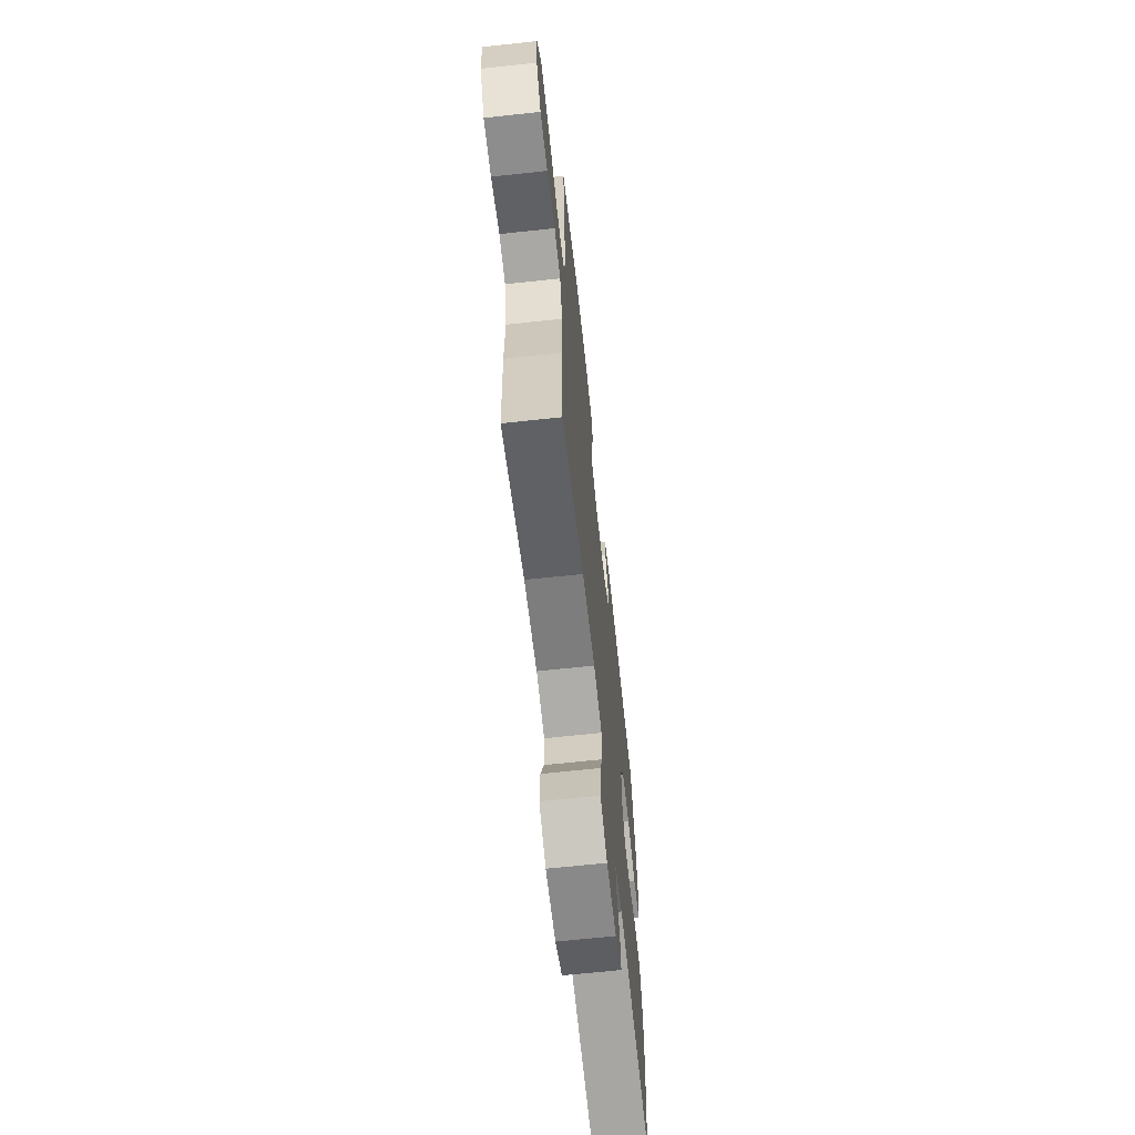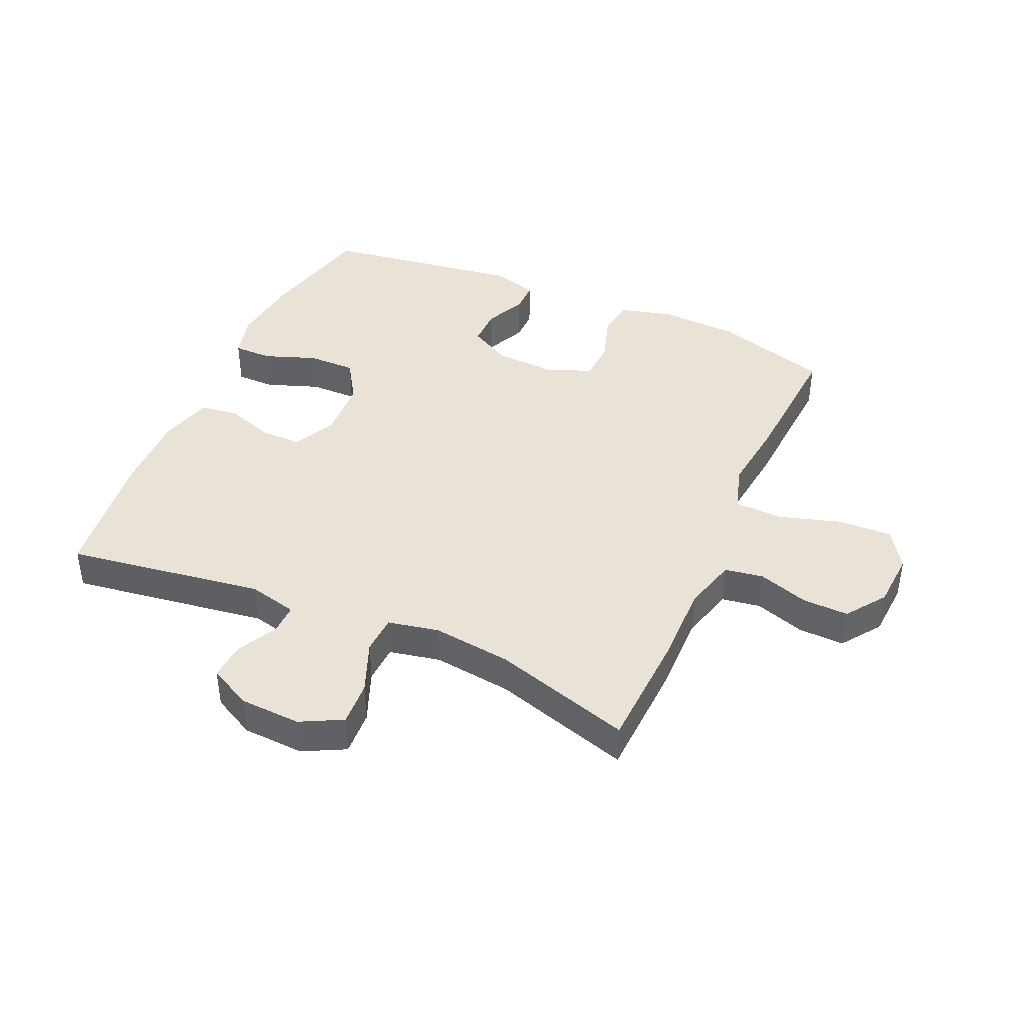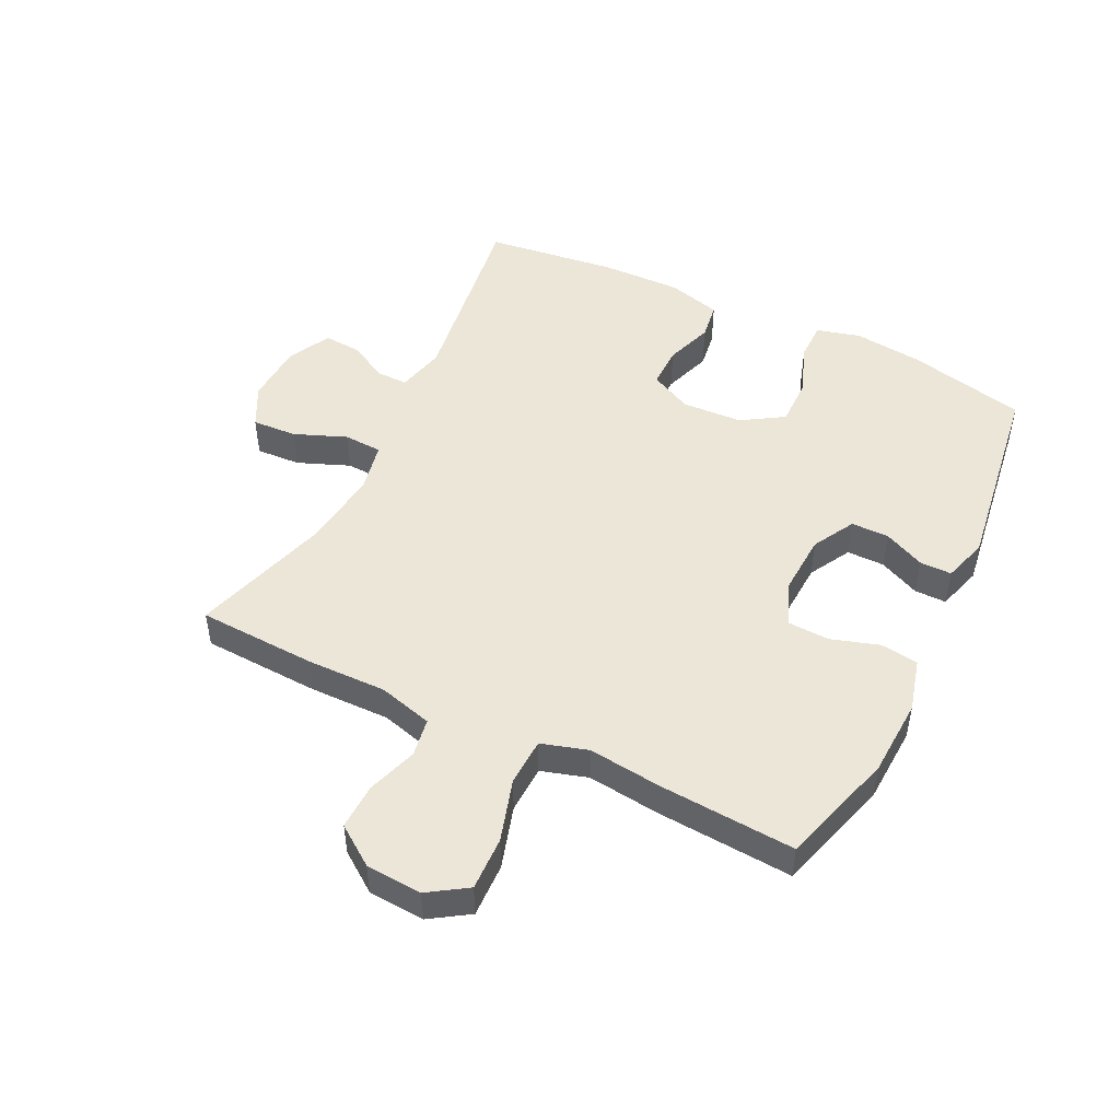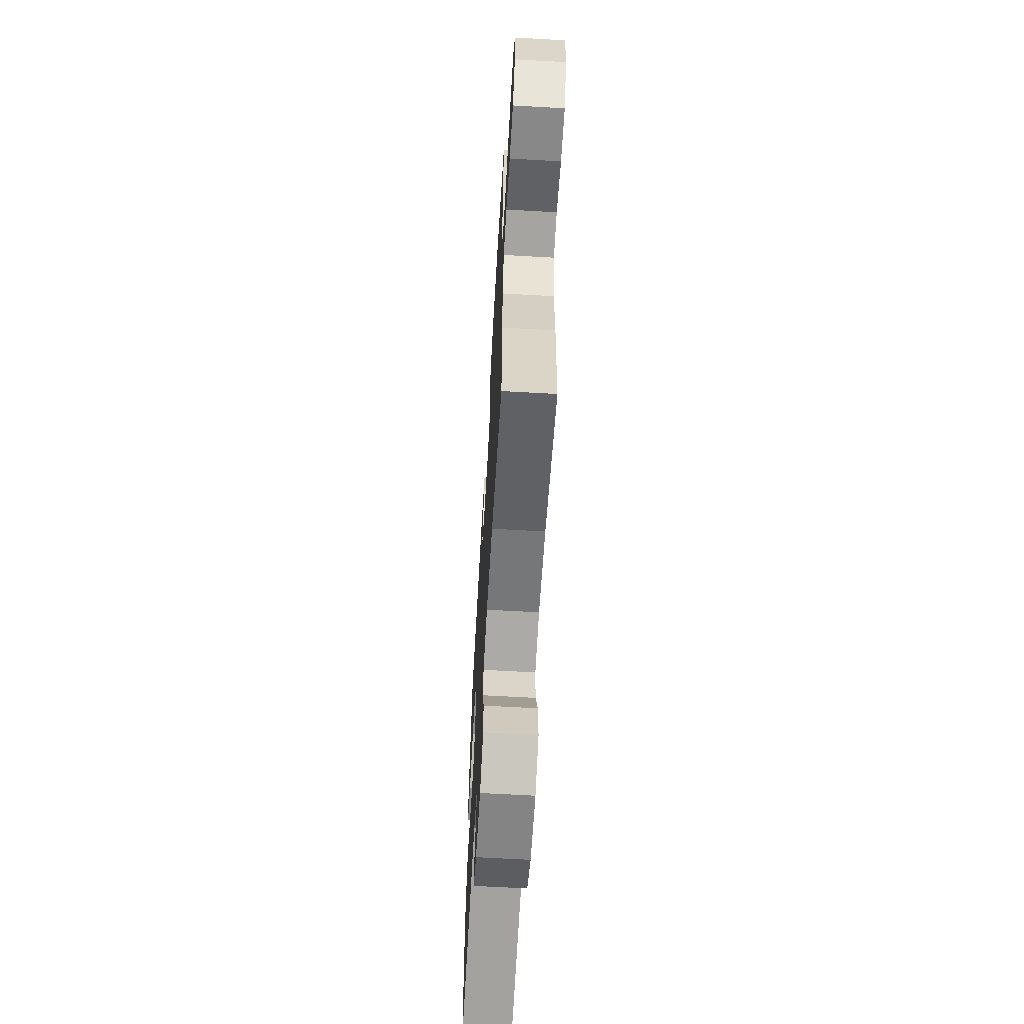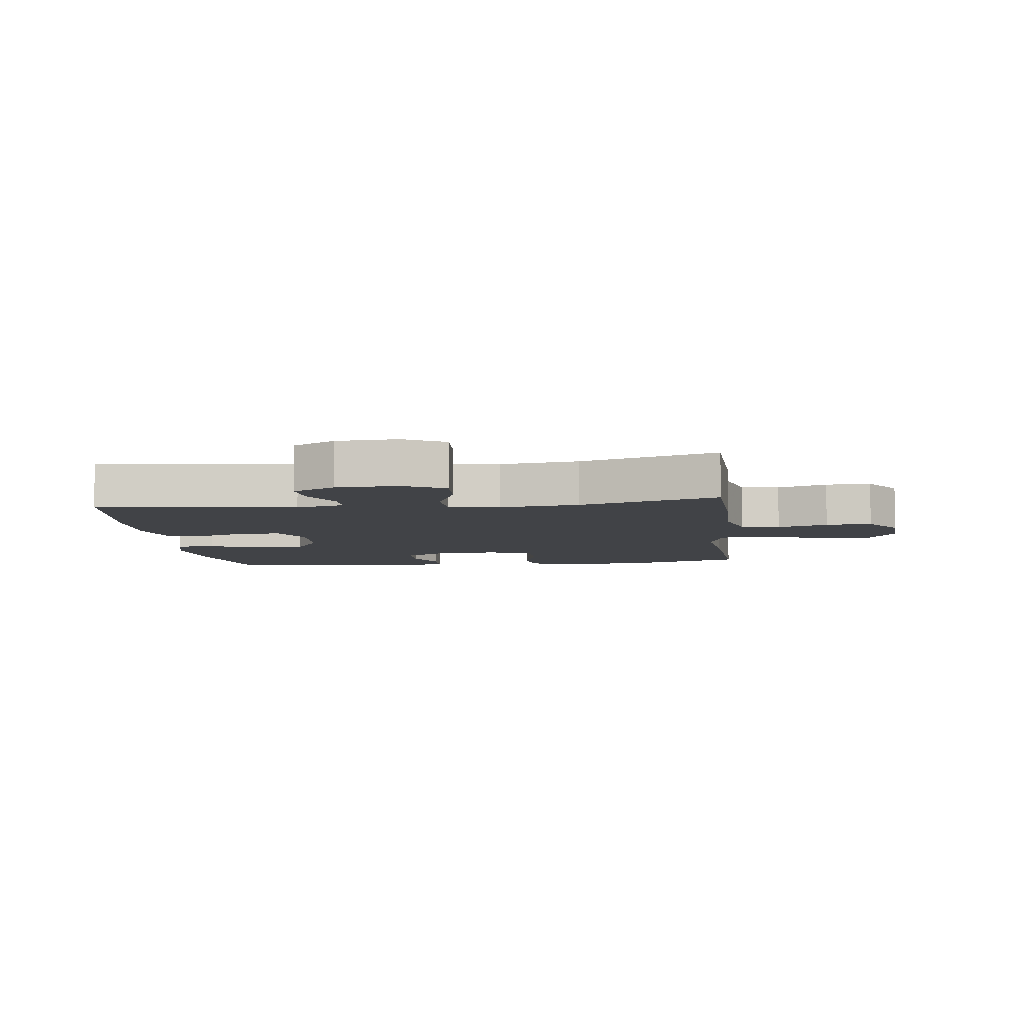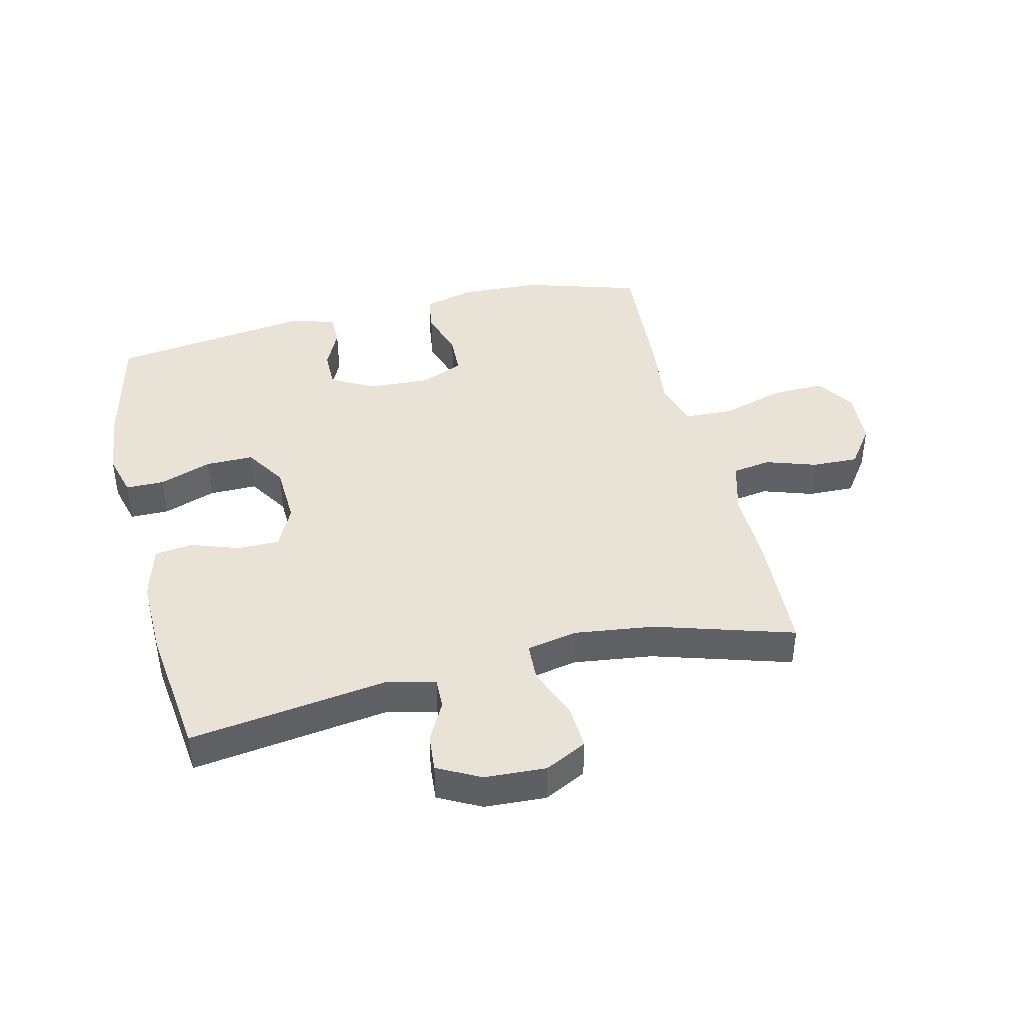
<metadata>
{"format":"obj","ext":"obj","renderer":"f3d","projection":"perspective","resolution":1024,"background":"white","views":[{"elev":-66.1,"azim":-83.8,"up":"+Z"},{"elev":41.8,"azim":-156.1,"up":"+Y"},{"elev":48.6,"azim":-63.9,"up":"+Y"},{"elev":-64.2,"azim":-93.3,"up":"+Z"},{"elev":-6.9,"azim":-173.2,"up":"+Y"},{"elev":41.8,"azim":166.6,"up":"+Y"}]}
</metadata>
<code>
v 0.5 0.07 0.5
v 0.544 0.07 0.307
v 0.557 0.07 0.193
v 0.538 0.07 0.121
v 0.475 0.07 0.121
v 0.39 0.07 0.152
v 0.312 0.07 0.153
v 0.269 0.07 0.085
v 0.264 0.07 -0.014
v 0.298 0.07 -0.083
v 0.366 0.07 -0.083
v 0.445 0.07 -0.056
v 0.506 0.07 -0.065
v 0.53 0.07 -0.153
v 0.527 0.07 -0.284
v 0.5 0.07 -0.5
v 0.178 0.07 -0.453
v 0.099 0.07 -0.472
v 0.1 0.07 -0.522
v 0.134 0.07 -0.587
v 0.139 0.07 -0.648
v 0.07 0.07 -0.684
v -0.03 0.07 -0.689
v -0.098 0.07 -0.654
v -0.094 0.07 -0.581
v -0.06 0.07 -0.496
v -0.063 0.07 -0.433
v -0.146 0.07 -0.416
v -0.275 0.07 -0.432
v -0.5 0.07 -0.5
v -0.509 0.07 -0.307
v -0.507 0.07 -0.175
v -0.531 0.07 -0.087
v -0.594 0.07 -0.077
v -0.676 0.07 -0.104
v -0.751 0.07 -0.106
v -0.797 0.07 -0.042
v -0.803 0.07 0.05
v -0.762 0.07 0.113
v -0.674 0.07 0.11
v -0.572 0.07 0.079
v -0.494 0.07 0.082
v -0.471 0.07 0.158
v -0.485 0.07 0.277
v -0.5 0.07 0.5
v -0.312 0.07 0.556
v -0.184 0.07 0.562
v -0.098 0.07 0.539
v -0.089 0.07 0.477
v -0.114 0.07 0.398
v -0.111 0.07 0.331
v -0.04 0.07 0.301
v 0.061 0.07 0.306
v 0.13 0.07 0.344
v 0.13 0.07 0.406
v 0.099 0.07 0.473
v 0.099 0.07 0.525
v 0.172 0.07 0.547
v 0.5 0 0.5
v 0.544 0 0.307
v 0.557 0 0.193
v 0.538 0 0.121
v 0.475 0 0.121
v 0.39 0 0.152
v 0.312 0 0.153
v 0.269 0 0.085
v 0.264 0 -0.014
v 0.298 0 -0.083
v 0.366 0 -0.083
v 0.445 0 -0.056
v 0.506 0 -0.065
v 0.53 0 -0.153
v 0.527 0 -0.284
v 0.5 0 -0.5
v 0.178 0 -0.453
v 0.099 0 -0.472
v 0.1 0 -0.522
v 0.134 0 -0.587
v 0.139 0 -0.648
v 0.07 0 -0.684
v -0.03 0 -0.689
v -0.098 0 -0.654
v -0.094 0 -0.581
v -0.06 0 -0.496
v -0.063 0 -0.433
v -0.146 0 -0.416
v -0.275 0 -0.432
v -0.5 0 -0.5
v -0.509 0 -0.307
v -0.507 0 -0.175
v -0.531 0 -0.087
v -0.594 0 -0.077
v -0.676 0 -0.104
v -0.751 0 -0.106
v -0.797 0 -0.042
v -0.803 0 0.05
v -0.762 0 0.113
v -0.674 0 0.11
v -0.572 0 0.079
v -0.494 0 0.082
v -0.471 0 0.158
v -0.485 0 0.277
v -0.5 0 0.5
v -0.312 0 0.556
v -0.184 0 0.562
v -0.098 0 0.539
v -0.089 0 0.477
v -0.114 0 0.398
v -0.111 0 0.331
v -0.04 0 0.301
v 0.061 0 0.306
v 0.13 0 0.344
v 0.13 0 0.406
v 0.099 0 0.473
v 0.099 0 0.525
v 0.172 0 0.547
f 4 5 6
f 3 4 6
f 2 3 6
f 1 2 6
f 58 1 6
f 57 58 6
f 56 57 6
f 55 56 6
f 54 55 6 7
f 53 54 7 8
f 52 53 8 9
f 51 52 9 10
f 48 49 50
f 47 48 50
f 46 47 50
f 45 46 50
f 44 45 50
f 43 44 50
f 42 43 50 51
f 39 40 41
f 38 39 41
f 37 38 41
f 36 37 41
f 35 36 41
f 34 35 41
f 33 34 41 42
f 42 51 10
f 33 42 10
f 32 33 10
f 32 10 11
f 31 32 11
f 30 31 11
f 29 30 11
f 24 25 26
f 23 24 26
f 22 23 26
f 21 22 26
f 20 21 26
f 19 20 26
f 18 19 26 27
f 17 18 27
f 15 16 17
f 14 15 17
f 13 14 17
f 12 13 17
f 11 12 17
f 11 17 27 28
f 11 28 29
f 64 63 62
f 64 62 61
f 64 61 60
f 64 60 59
f 64 59 116
f 64 116 115
f 64 115 114
f 64 114 113
f 65 64 113 112
f 66 65 112 111
f 67 66 111 110
f 68 67 110 109
f 108 107 106
f 108 106 105
f 108 105 104
f 108 104 103
f 108 103 102
f 108 102 101
f 109 108 101 100
f 99 98 97
f 99 97 96
f 99 96 95
f 99 95 94
f 99 94 93
f 99 93 92
f 100 99 92 91
f 68 109 100
f 68 100 91
f 68 91 90
f 69 68 90
f 69 90 89
f 69 89 88
f 69 88 87
f 84 83 82
f 84 82 81
f 84 81 80
f 84 80 79
f 84 79 78
f 84 78 77
f 85 84 77 76
f 85 76 75
f 75 74 73
f 75 73 72
f 75 72 71
f 75 71 70
f 75 70 69
f 86 85 75 69
f 87 86 69
f 1 59 60 2
f 2 60 61 3
f 3 61 62 4
f 4 62 63 5
f 5 63 64 6
f 6 64 65 7
f 7 65 66 8
f 8 66 67 9
f 9 67 68 10
f 10 68 69 11
f 11 69 70 12
f 12 70 71 13
f 13 71 72 14
f 14 72 73 15
f 15 73 74 16
f 16 74 75 17
f 17 75 76 18
f 18 76 77 19
f 19 77 78 20
f 20 78 79 21
f 21 79 80 22
f 22 80 81 23
f 23 81 82 24
f 24 82 83 25
f 25 83 84 26
f 26 84 85 27
f 27 85 86 28
f 28 86 87 29
f 29 87 88 30
f 30 88 89 31
f 31 89 90 32
f 32 90 91 33
f 33 91 92 34
f 34 92 93 35
f 35 93 94 36
f 36 94 95 37
f 37 95 96 38
f 38 96 97 39
f 39 97 98 40
f 40 98 99 41
f 41 99 100 42
f 42 100 101 43
f 43 101 102 44
f 44 102 103 45
f 45 103 104 46
f 46 104 105 47
f 47 105 106 48
f 48 106 107 49
f 49 107 108 50
f 50 108 109 51
f 51 109 110 52
f 52 110 111 53
f 53 111 112 54
f 54 112 113 55
f 55 113 114 56
f 56 114 115 57
f 57 115 116 58
f 58 116 59 1

</code>
